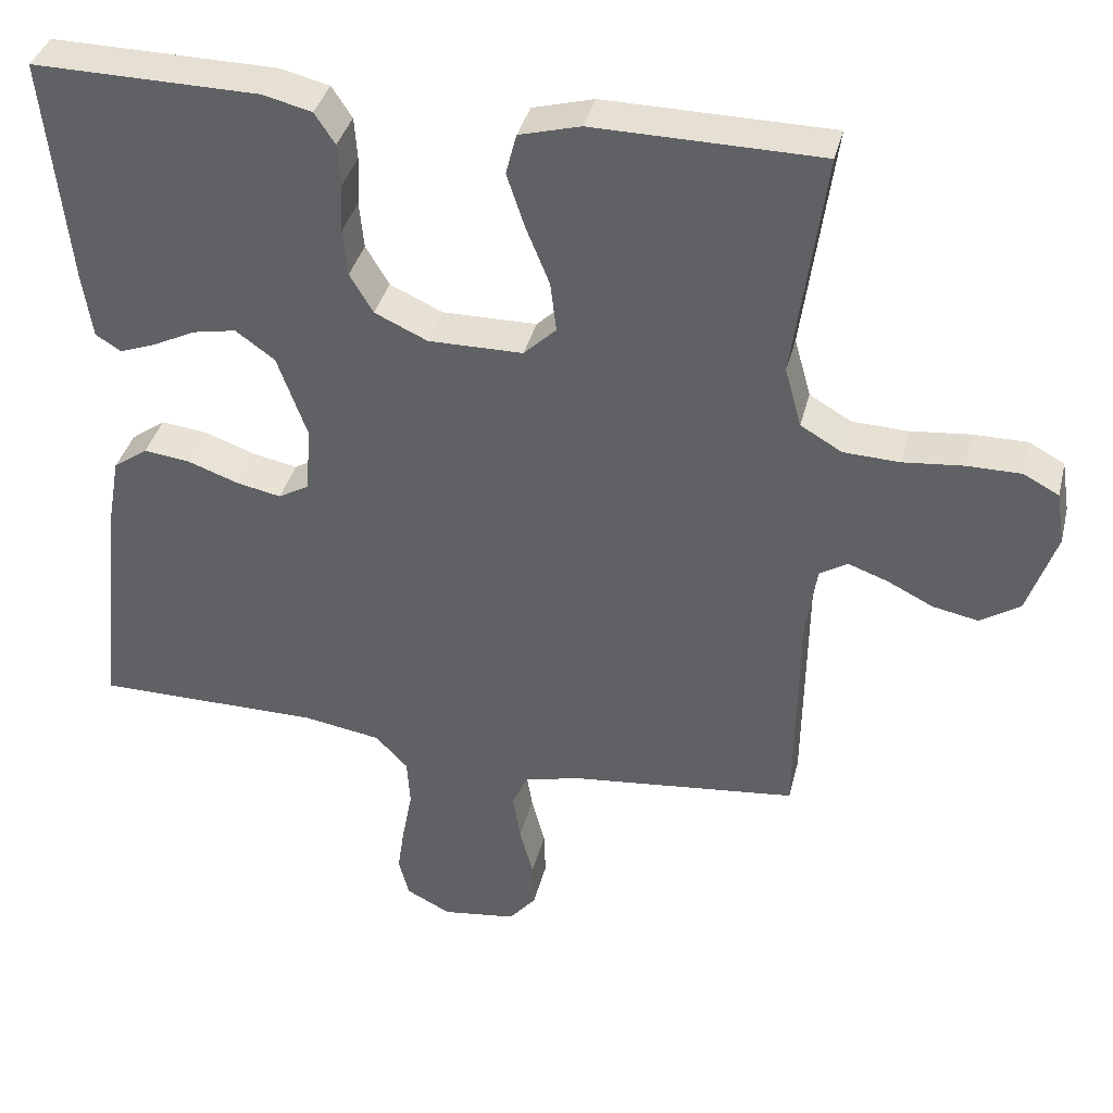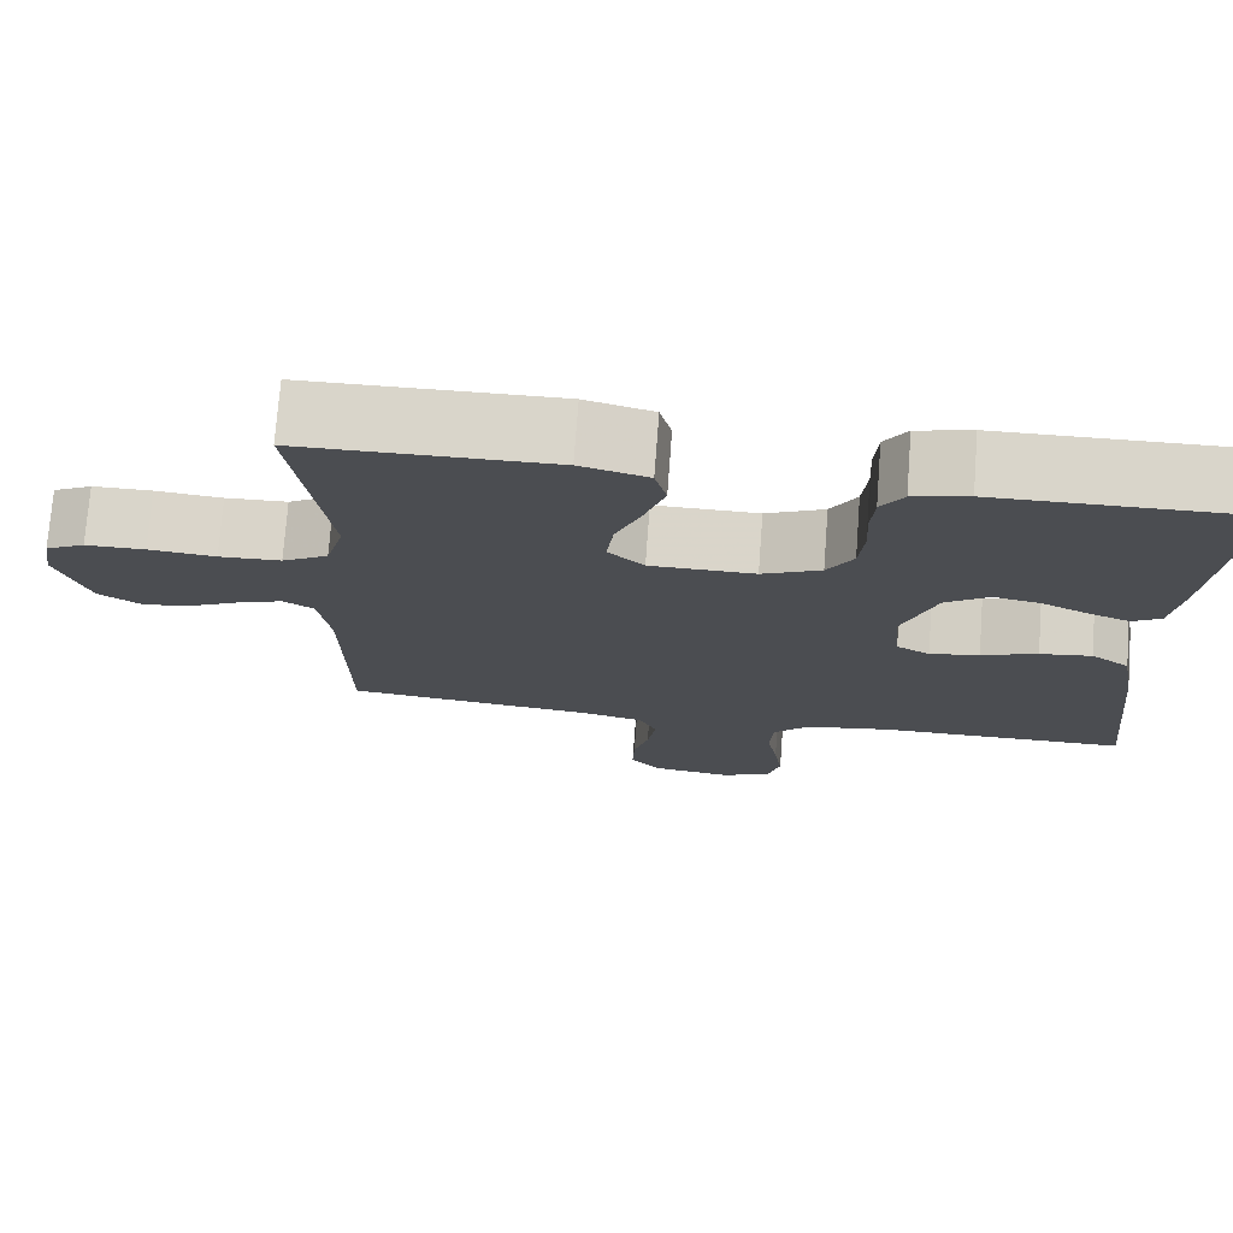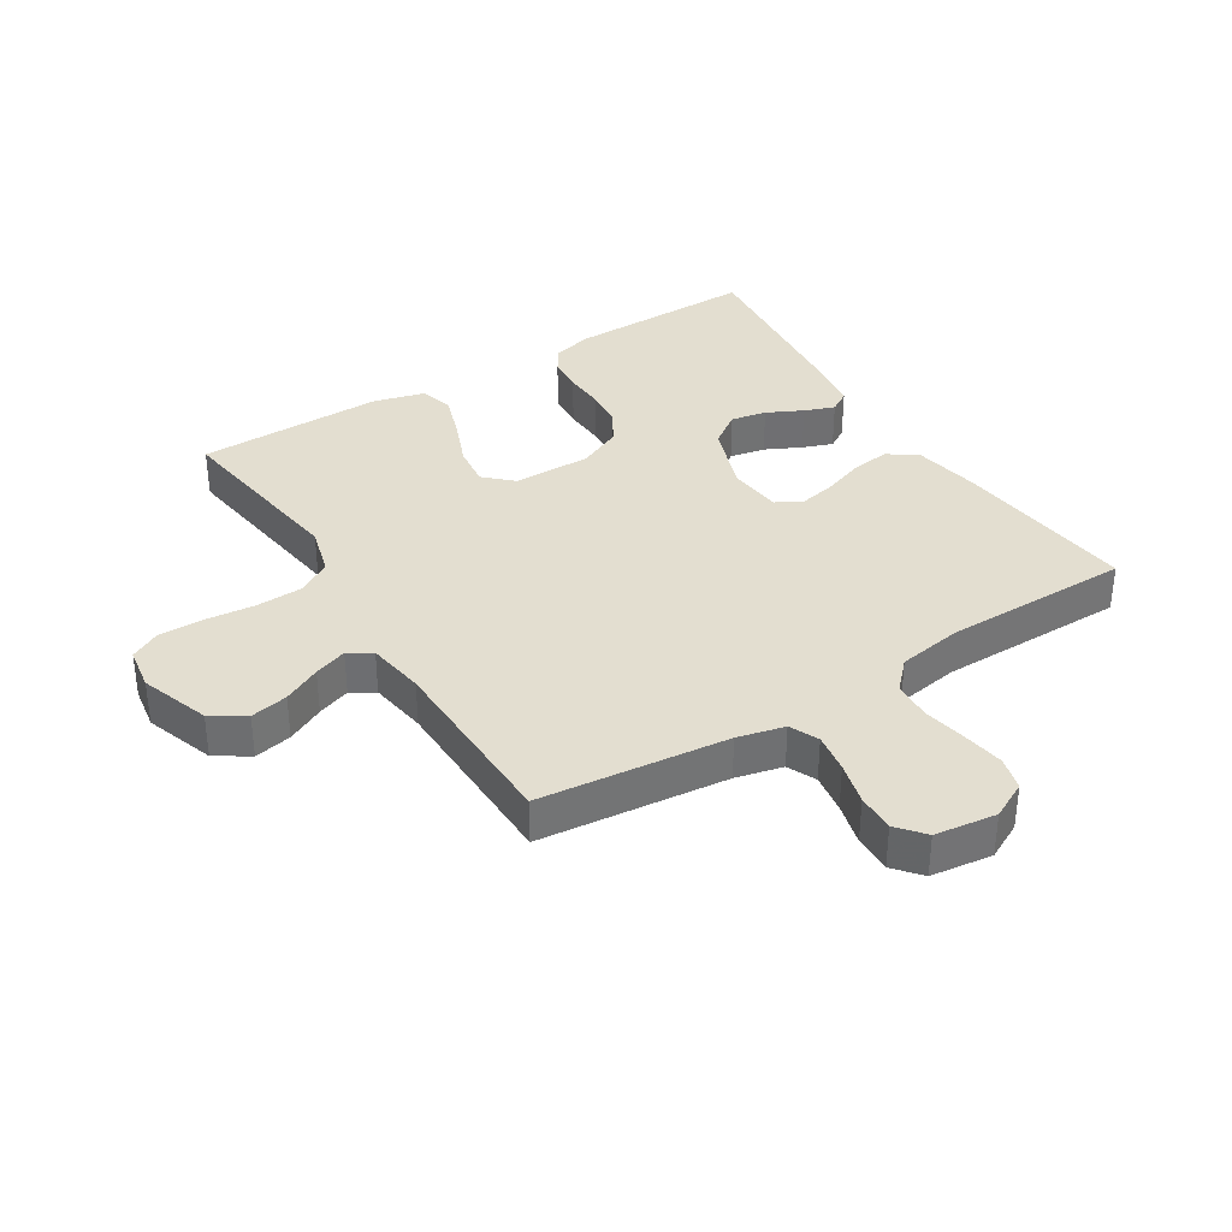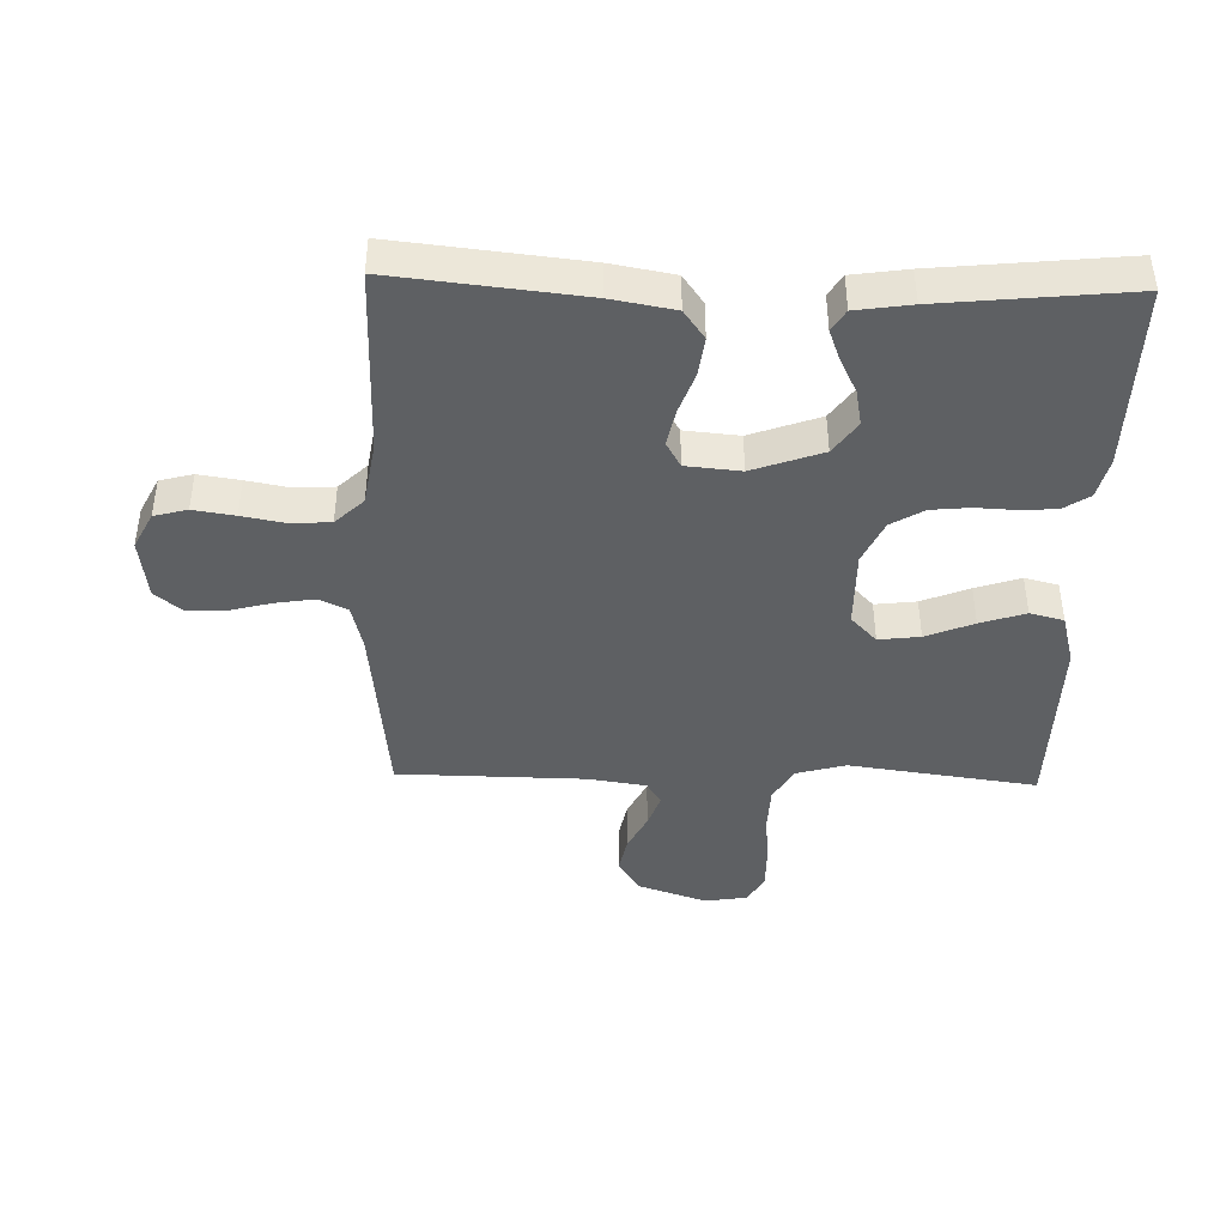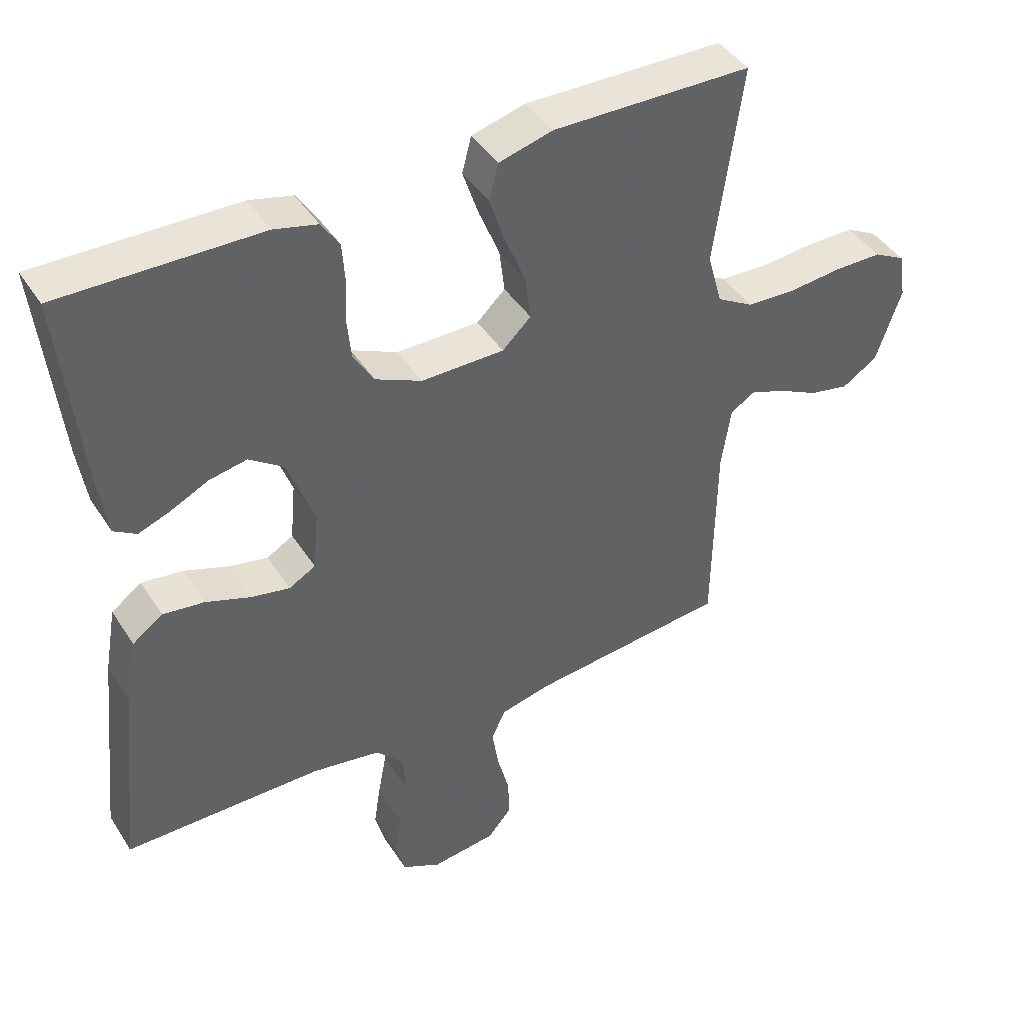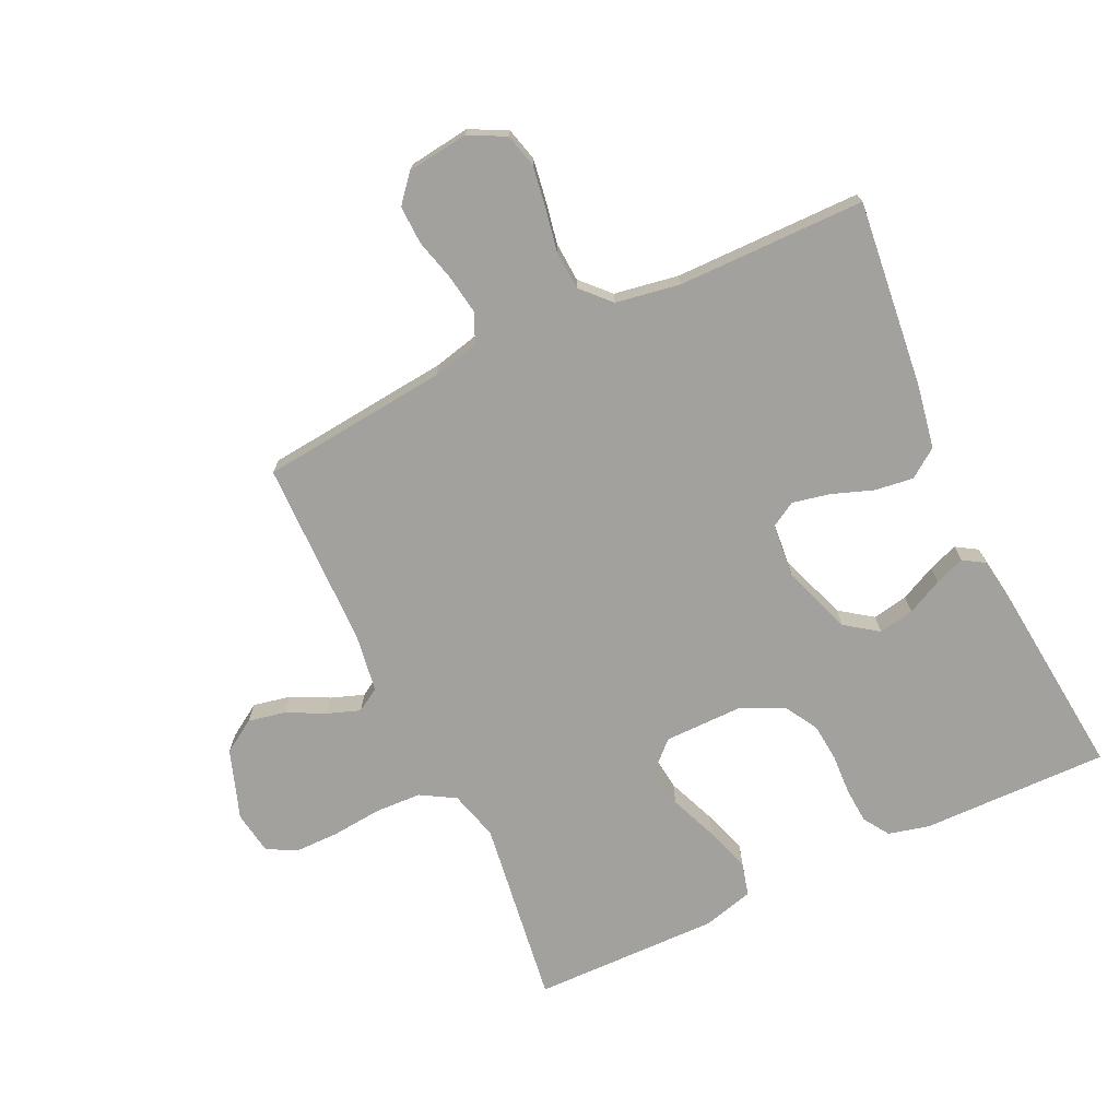
<metadata>
{"format":"obj","ext":"obj","renderer":"f3d","projection":"perspective","resolution":1024,"background":"white","views":[{"elev":37.5,"azim":13.7,"up":"+Z"},{"elev":74.4,"azim":-175.7,"up":"+Z"},{"elev":35.7,"azim":147.9,"up":"+Y"},{"elev":-42.5,"azim":-91.6,"up":"+Y"},{"elev":42.9,"azim":-30.2,"up":"+Z"},{"elev":-72.1,"azim":-154.9,"up":"+Y"}]}
</metadata>
<code>
v 0.5 0.07 -0.5
v 0.2 0.07 -0.532
v 0.125 0.07 -0.55
v 0.104 0.07 -0.596
v 0.114 0.07 -0.659
v 0.132 0.07 -0.727
v 0.134 0.07 -0.788
v 0.098 0.07 -0.831
v 0 0.07 -0.844
v -0.059 0.07 -0.814
v -0.073 0.07 -0.761
v -0.063 0.07 -0.695
v -0.05 0.07 -0.626
v -0.054 0.07 -0.563
v -0.097 0.07 -0.518
v -0.2 0.07 -0.501
v -0.5 0.07 -0.5
v -0.468 0.07 -0.2
v -0.45 0.07 -0.099
v -0.404 0.07 -0.066
v -0.342 0.07 -0.074
v -0.275 0.07 -0.098
v -0.216 0.07 -0.11
v -0.176 0.07 -0.087
v -0.168 0.07 0
v -0.208 0.07 0.111
v -0.26 0.07 0.148
v -0.317 0.07 0.137
v -0.374 0.07 0.109
v -0.422 0.07 0.091
v -0.456 0.07 0.112
v -0.469 0.07 0.2
v -0.5 0.07 0.5
v -0.2 0.07 0.496
v -0.135 0.07 0.48
v -0.108 0.07 0.439
v -0.104 0.07 0.383
v -0.107 0.07 0.318
v -0.101 0.07 0.256
v -0.07 0.07 0.204
v 0 0.07 0.172
v 0.125 0.07 0.173
v 0.168 0.07 0.214
v 0.16 0.07 0.28
v 0.129 0.07 0.356
v 0.105 0.07 0.428
v 0.119 0.07 0.482
v 0.2 0.07 0.504
v 0.5 0.07 0.5
v 0.459 0.07 0.2
v 0.481 0.07 0.121
v 0.536 0.07 0.089
v 0.61 0.07 0.086
v 0.69 0.07 0.094
v 0.761 0.07 0.094
v 0.808 0.07 0.069
v 0.819 0.07 0
v 0.781 0.07 -0.111
v 0.728 0.07 -0.145
v 0.668 0.07 -0.133
v 0.608 0.07 -0.103
v 0.555 0.07 -0.084
v 0.518 0.07 -0.107
v 0.504 0.07 -0.2
v 0.5 0 -0.5
v 0.2 0 -0.532
v 0.125 0 -0.55
v 0.104 0 -0.596
v 0.114 0 -0.659
v 0.132 0 -0.727
v 0.134 0 -0.788
v 0.098 0 -0.831
v 0 0 -0.844
v -0.059 0 -0.814
v -0.073 0 -0.761
v -0.063 0 -0.695
v -0.05 0 -0.626
v -0.054 0 -0.563
v -0.097 0 -0.518
v -0.2 0 -0.501
v -0.5 0 -0.5
v -0.468 0 -0.2
v -0.45 0 -0.099
v -0.404 0 -0.066
v -0.342 0 -0.074
v -0.275 0 -0.098
v -0.216 0 -0.11
v -0.176 0 -0.087
v -0.168 0 0
v -0.208 0 0.111
v -0.26 0 0.148
v -0.317 0 0.137
v -0.374 0 0.109
v -0.422 0 0.091
v -0.456 0 0.112
v -0.469 0 0.2
v -0.5 0 0.5
v -0.2 0 0.496
v -0.135 0 0.48
v -0.108 0 0.439
v -0.104 0 0.383
v -0.107 0 0.318
v -0.101 0 0.256
v -0.07 0 0.204
v 0 0 0.172
v 0.125 0 0.173
v 0.168 0 0.214
v 0.16 0 0.28
v 0.129 0 0.356
v 0.105 0 0.428
v 0.119 0 0.482
v 0.2 0 0.504
v 0.5 0 0.5
v 0.459 0 0.2
v 0.481 0 0.121
v 0.536 0 0.089
v 0.61 0 0.086
v 0.69 0 0.094
v 0.761 0 0.094
v 0.808 0 0.069
v 0.819 0 0
v 0.781 0 -0.111
v 0.728 0 -0.145
v 0.668 0 -0.133
v 0.608 0 -0.103
v 0.555 0 -0.084
v 0.518 0 -0.107
v 0.504 0 -0.2
f 59 60 61
f 58 59 61
f 57 58 61
f 56 57 61
f 55 56 61
f 54 55 61
f 53 54 61
f 52 53 61 62
f 51 52 62 63
f 48 49 50
f 47 48 50
f 46 47 50
f 45 46 50
f 44 45 50
f 51 63 64
f 50 51 64
f 44 50 64
f 43 44 64
f 36 37 38
f 35 36 38
f 34 35 38
f 33 34 38
f 32 33 38
f 31 32 38
f 30 31 38
f 29 30 38
f 28 29 38
f 27 28 38 39
f 26 27 39 40
f 20 21 22
f 19 20 22
f 18 19 22
f 17 18 22
f 16 17 22
f 15 16 22 23
f 14 15 23 24
f 11 12 13
f 10 11 13
f 9 10 13
f 8 9 13
f 7 8 13
f 6 7 13
f 5 6 13
f 4 5 13 14
f 14 24 25
f 4 14 25
f 3 4 25
f 64 1 2
f 43 64 2
f 42 43 2
f 26 40 41
f 26 41 42
f 25 26 42
f 3 25 42
f 2 3 42
f 125 124 123
f 125 123 122
f 125 122 121
f 125 121 120
f 125 120 119
f 125 119 118
f 125 118 117
f 126 125 117 116
f 127 126 116 115
f 114 113 112
f 114 112 111
f 114 111 110
f 114 110 109
f 114 109 108
f 128 127 115
f 128 115 114
f 128 114 108
f 128 108 107
f 102 101 100
f 102 100 99
f 102 99 98
f 102 98 97
f 102 97 96
f 102 96 95
f 102 95 94
f 102 94 93
f 102 93 92
f 103 102 92 91
f 104 103 91 90
f 86 85 84
f 86 84 83
f 86 83 82
f 86 82 81
f 86 81 80
f 87 86 80 79
f 88 87 79 78
f 77 76 75
f 77 75 74
f 77 74 73
f 77 73 72
f 77 72 71
f 77 71 70
f 77 70 69
f 78 77 69 68
f 89 88 78
f 89 78 68
f 89 68 67
f 66 65 128
f 66 128 107
f 66 107 106
f 105 104 90
f 106 105 90
f 106 90 89
f 106 89 67
f 106 67 66
f 1 65 66 2
f 2 66 67 3
f 3 67 68 4
f 4 68 69 5
f 5 69 70 6
f 6 70 71 7
f 7 71 72 8
f 8 72 73 9
f 9 73 74 10
f 10 74 75 11
f 11 75 76 12
f 12 76 77 13
f 13 77 78 14
f 14 78 79 15
f 15 79 80 16
f 16 80 81 17
f 17 81 82 18
f 18 82 83 19
f 19 83 84 20
f 20 84 85 21
f 21 85 86 22
f 22 86 87 23
f 23 87 88 24
f 24 88 89 25
f 25 89 90 26
f 26 90 91 27
f 27 91 92 28
f 28 92 93 29
f 29 93 94 30
f 30 94 95 31
f 31 95 96 32
f 32 96 97 33
f 33 97 98 34
f 34 98 99 35
f 35 99 100 36
f 36 100 101 37
f 37 101 102 38
f 38 102 103 39
f 39 103 104 40
f 40 104 105 41
f 41 105 106 42
f 42 106 107 43
f 43 107 108 44
f 44 108 109 45
f 45 109 110 46
f 46 110 111 47
f 47 111 112 48
f 48 112 113 49
f 49 113 114 50
f 50 114 115 51
f 51 115 116 52
f 52 116 117 53
f 53 117 118 54
f 54 118 119 55
f 55 119 120 56
f 56 120 121 57
f 57 121 122 58
f 58 122 123 59
f 59 123 124 60
f 60 124 125 61
f 61 125 126 62
f 62 126 127 63
f 63 127 128 64
f 64 128 65 1

</code>
